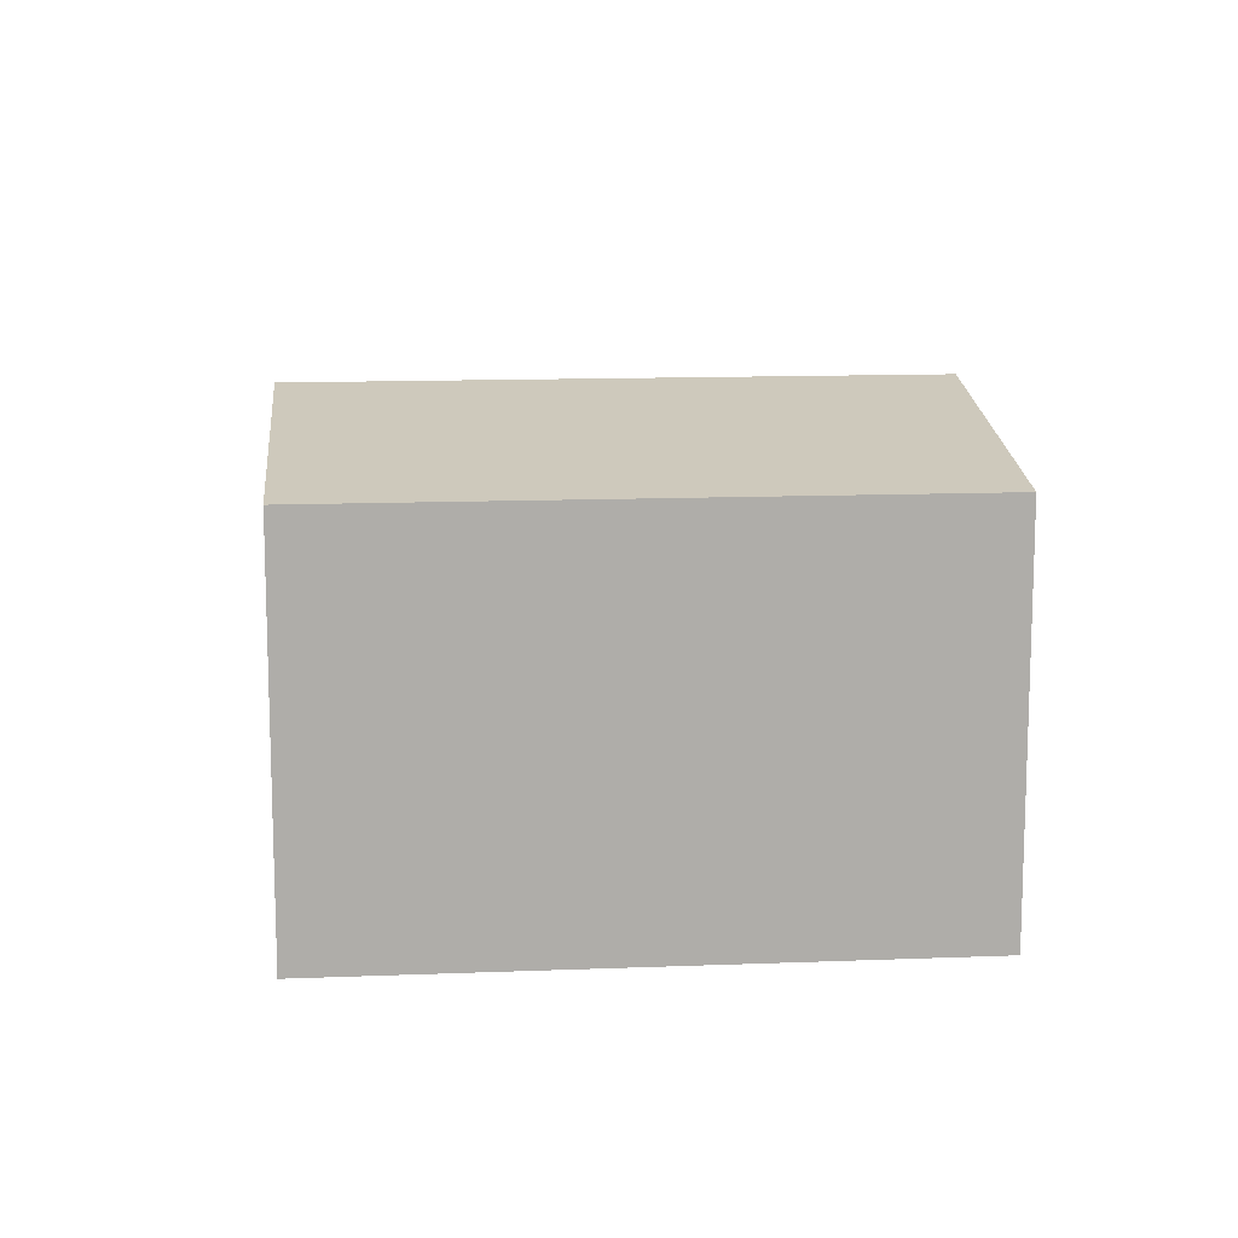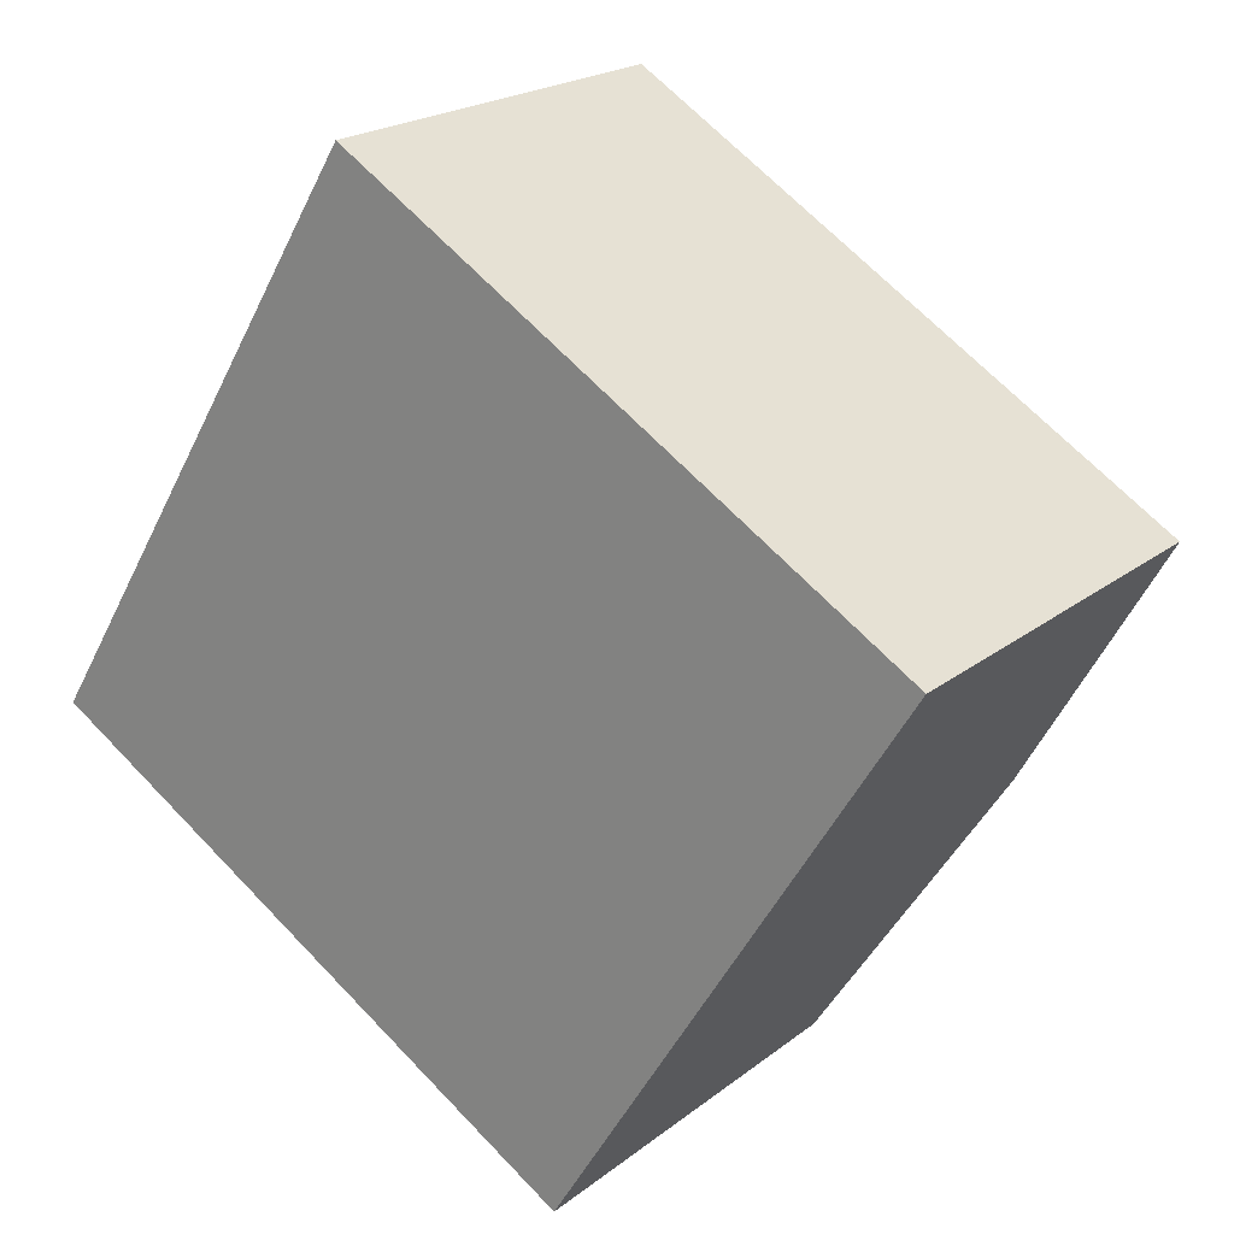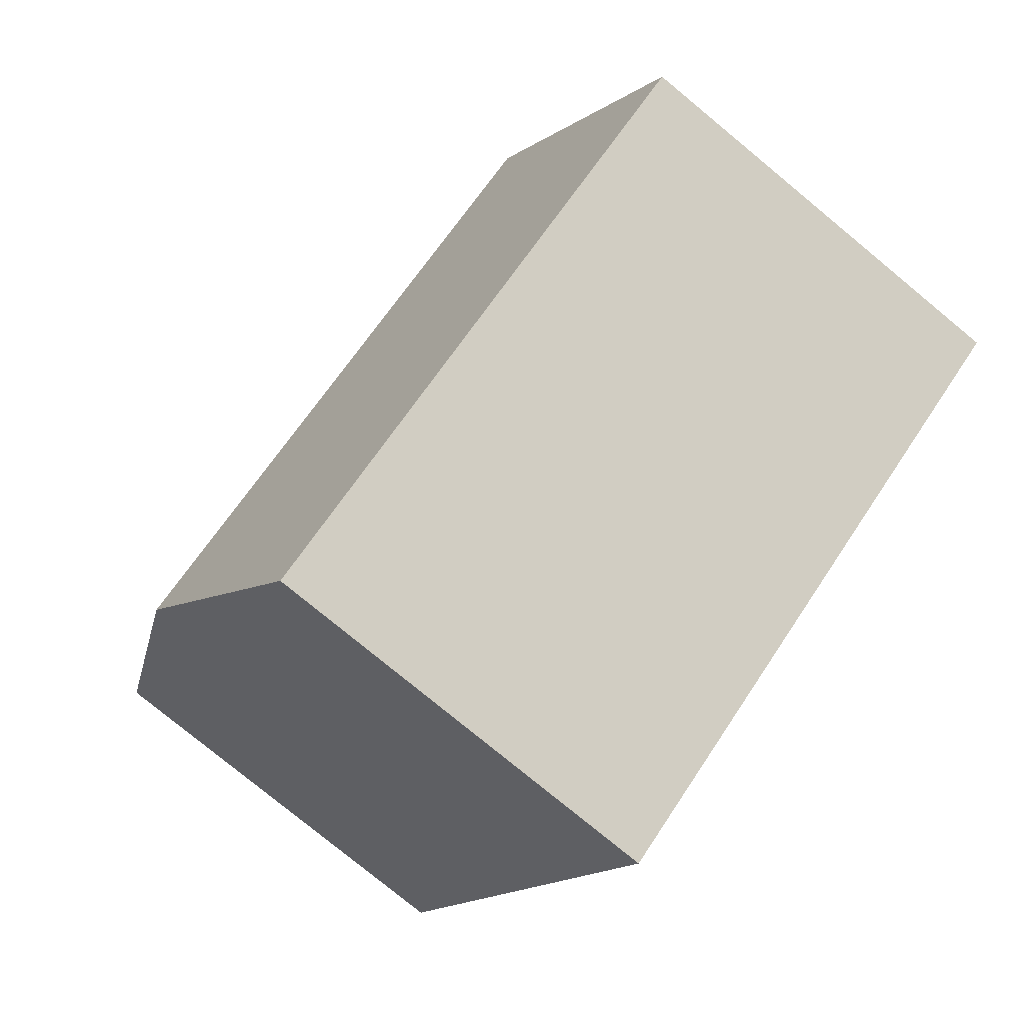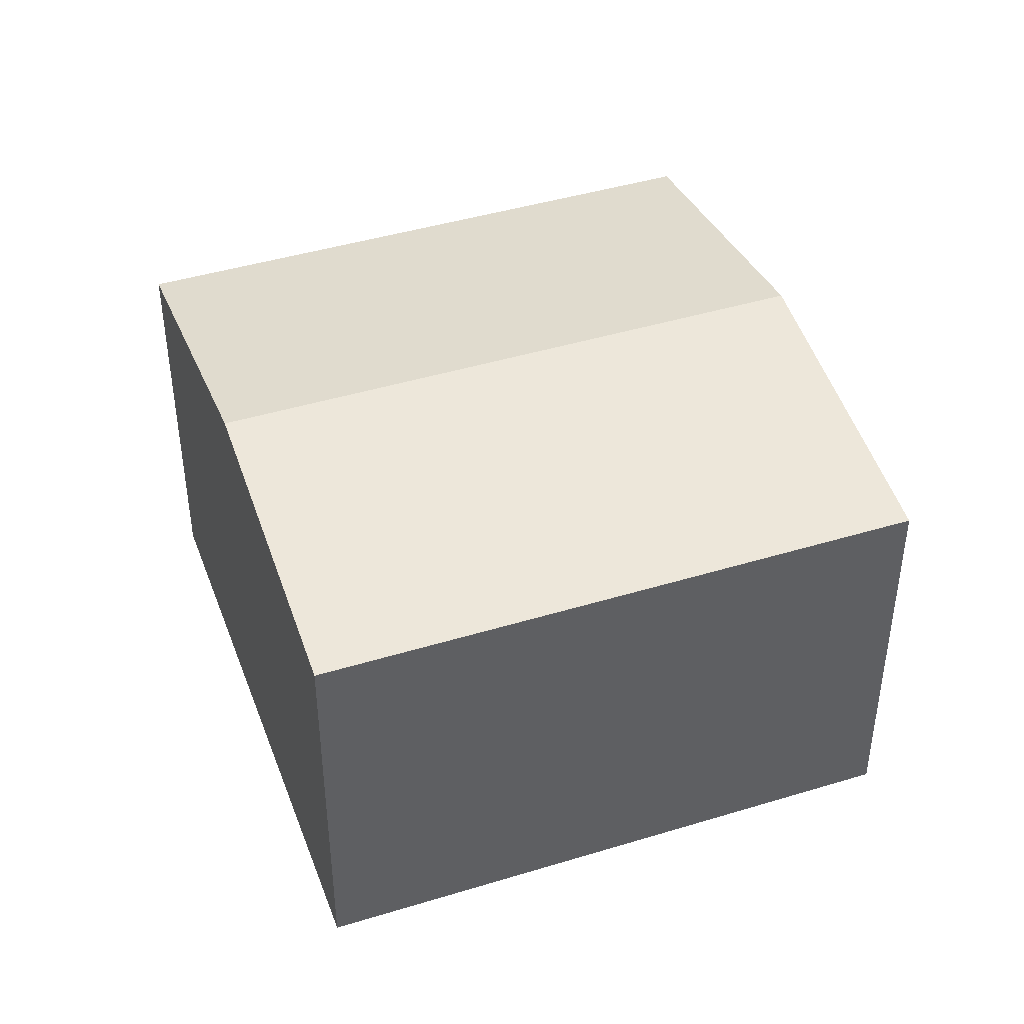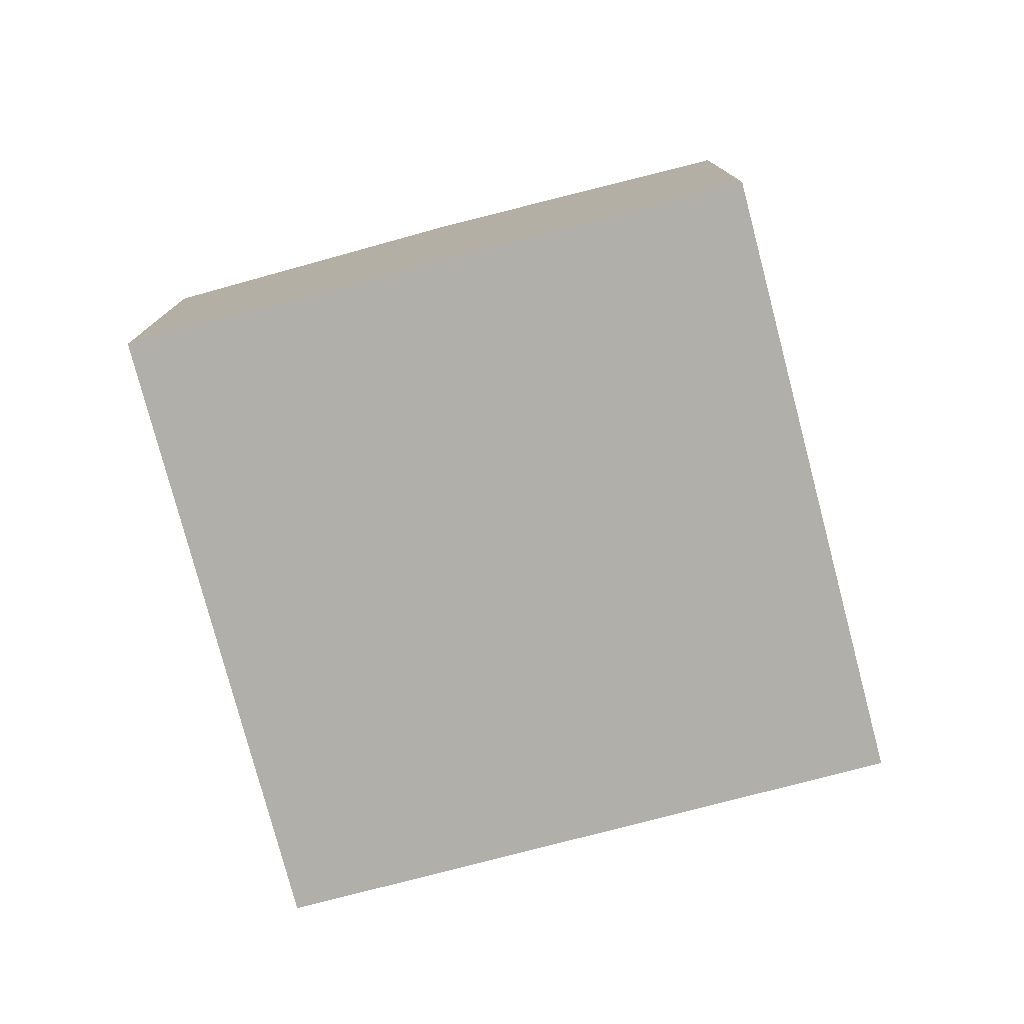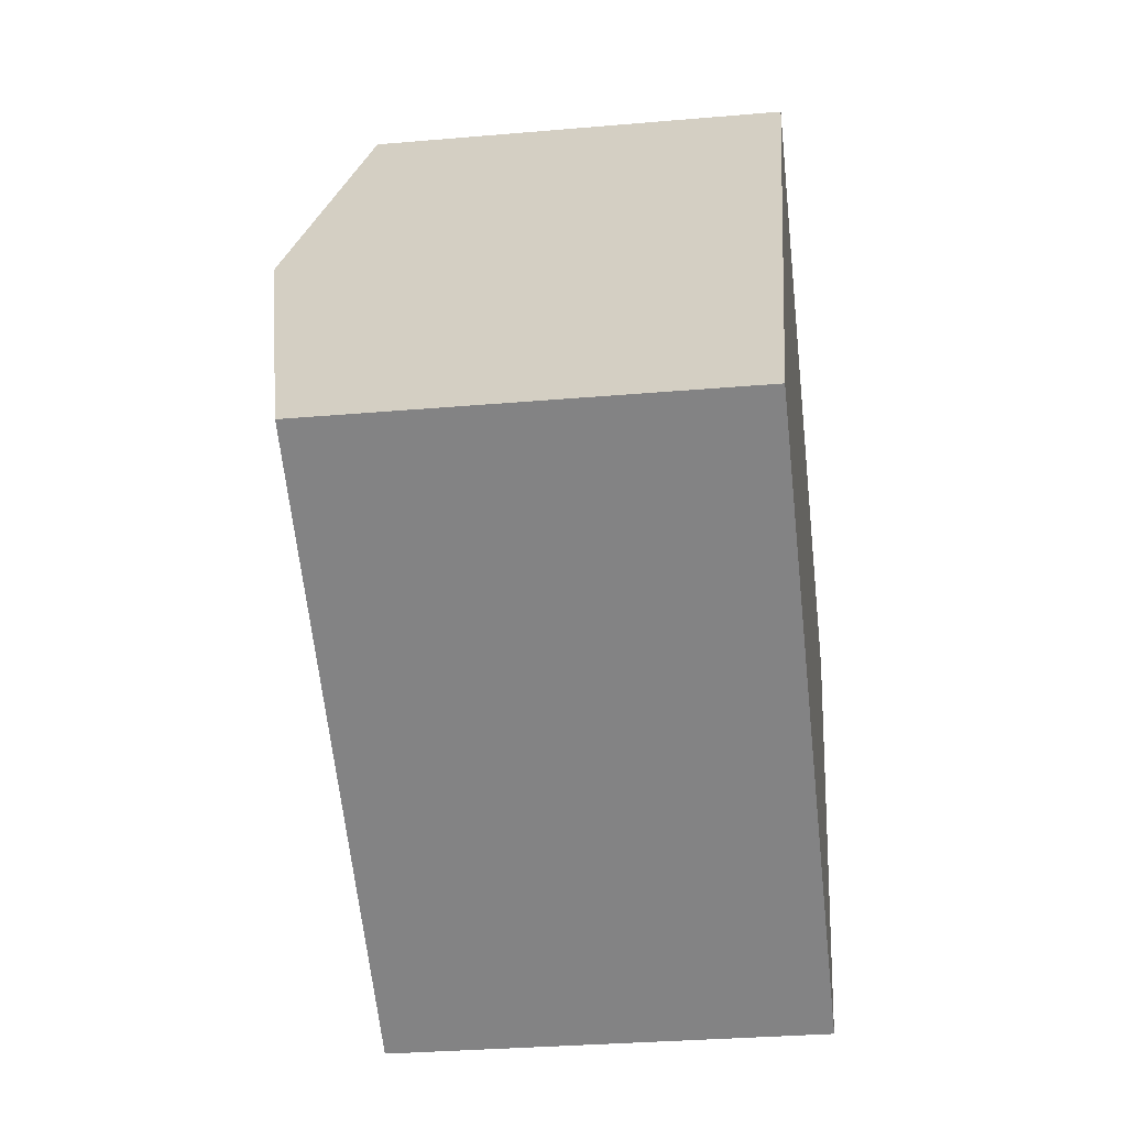
<metadata>
{"format":"obj","ext":"obj","renderer":"f3d","projection":"perspective","resolution":1024,"background":"white","views":[{"elev":13.0,"azim":-153.7,"up":"+Y"},{"elev":20.8,"azim":36.1,"up":"+Z"},{"elev":-78.0,"azim":-129.5,"up":"+Z"},{"elev":43.6,"azim":11.7,"up":"+Y"},{"elev":-78.0,"azim":136.2,"up":"+Y"},{"elev":-30.4,"azim":-82.8,"up":"+Z"}]}
</metadata>
<code>
v  21.19 9.757 5.31
v  4.071 11.05 6.649
v  8.142 9.757 13.3
v  17.12 11.05 -1.34
v  13.05 9.757 -7.989
v  0 9.757 5.974e-16
v  0 0 0
v  4.071 -4.071e-16 6.649
v  8.142 -8.143e-16 13.3
v  21.19 -3.251e-16 5.31
v  17.12 8.205e-17 -1.34
v  13.05 4.892e-16 -7.989
g defaultobject
f 1 2 3
f 2 1 4
f 5 2 4
f 2 5 6
f 7 2 6
f 2 7 3
f 3 7 8
f 3 8 9
f 9 1 3
f 1 9 10
f 10 4 1
f 4 10 5
f 5 10 11
f 5 11 12
f 12 6 5
f 6 12 7
f 8 10 9
f 10 8 7
f 10 7 12
f 10 12 11

</code>
